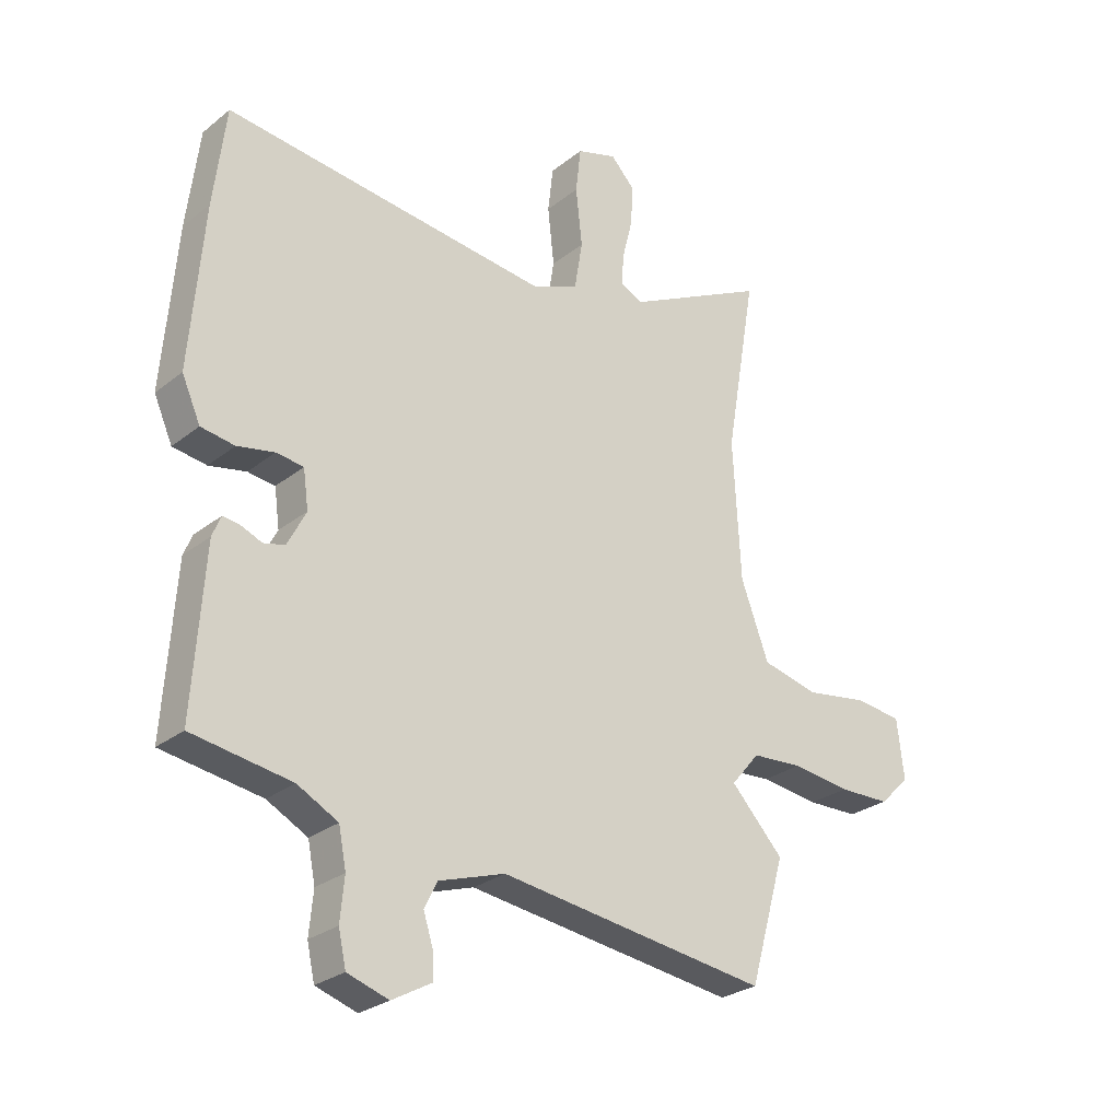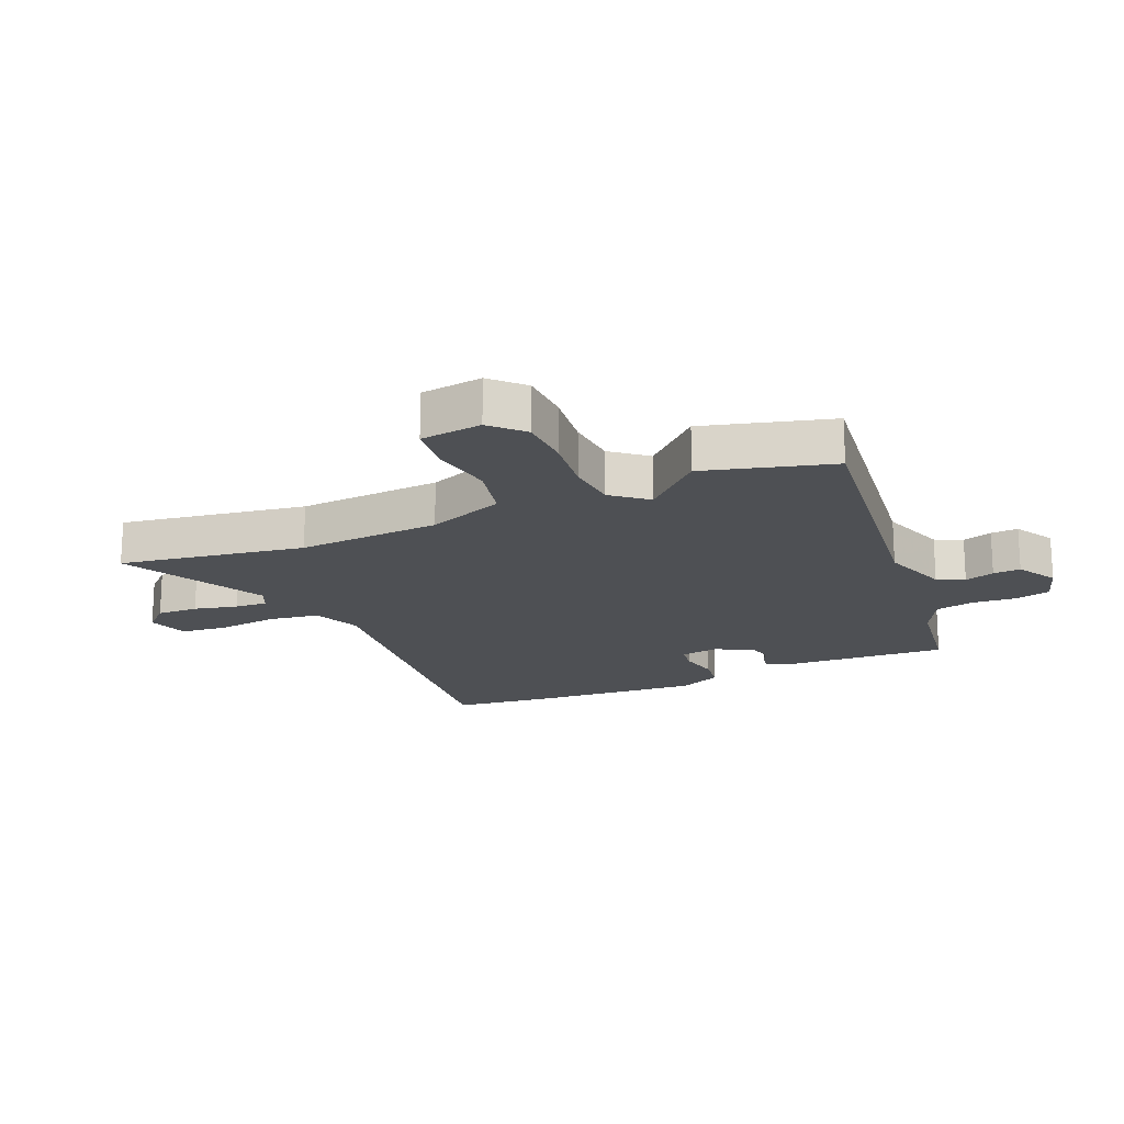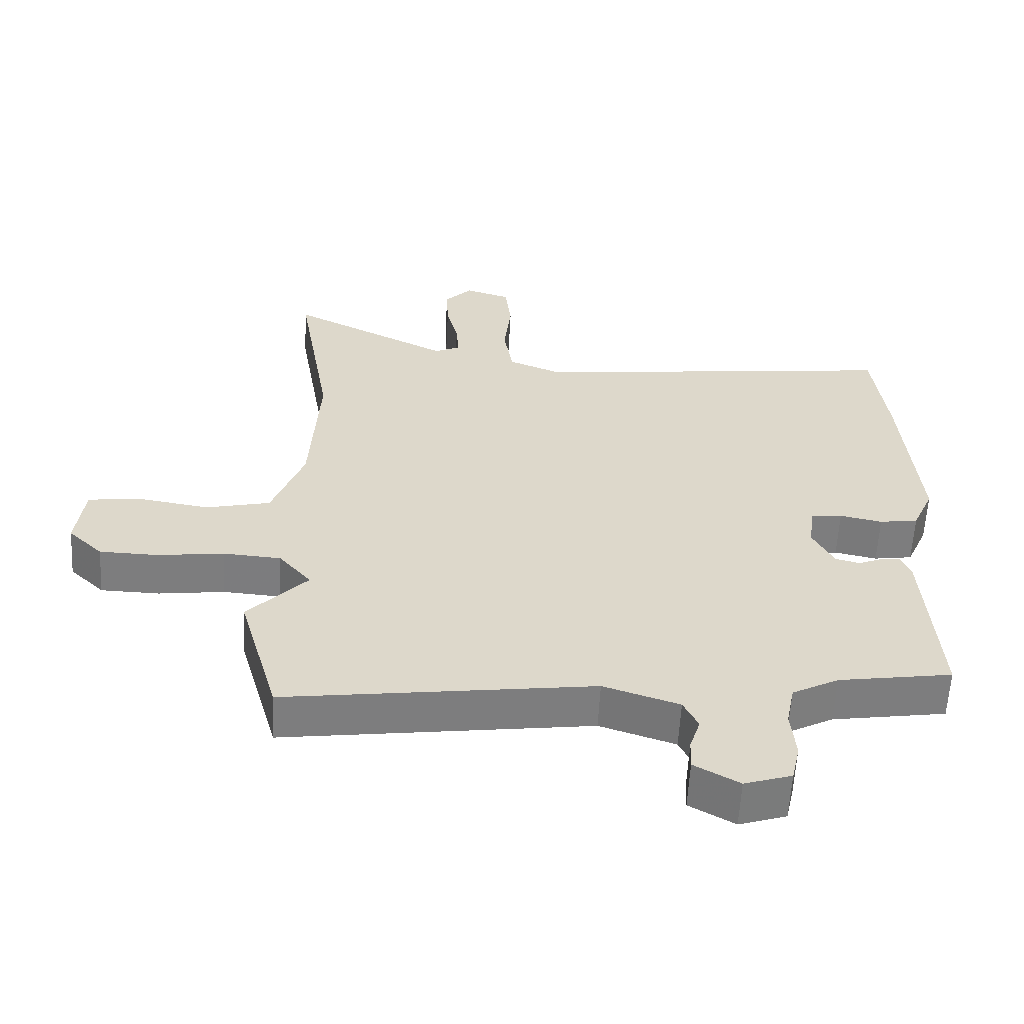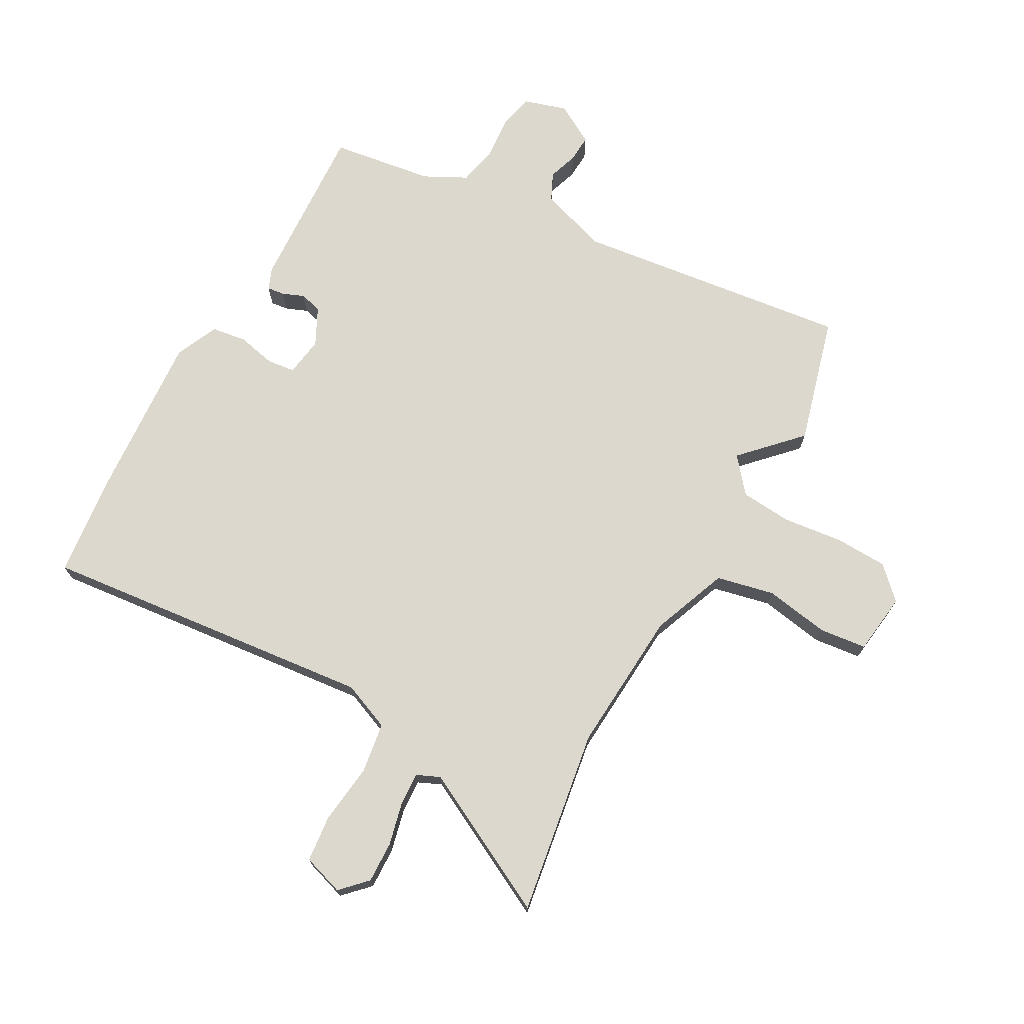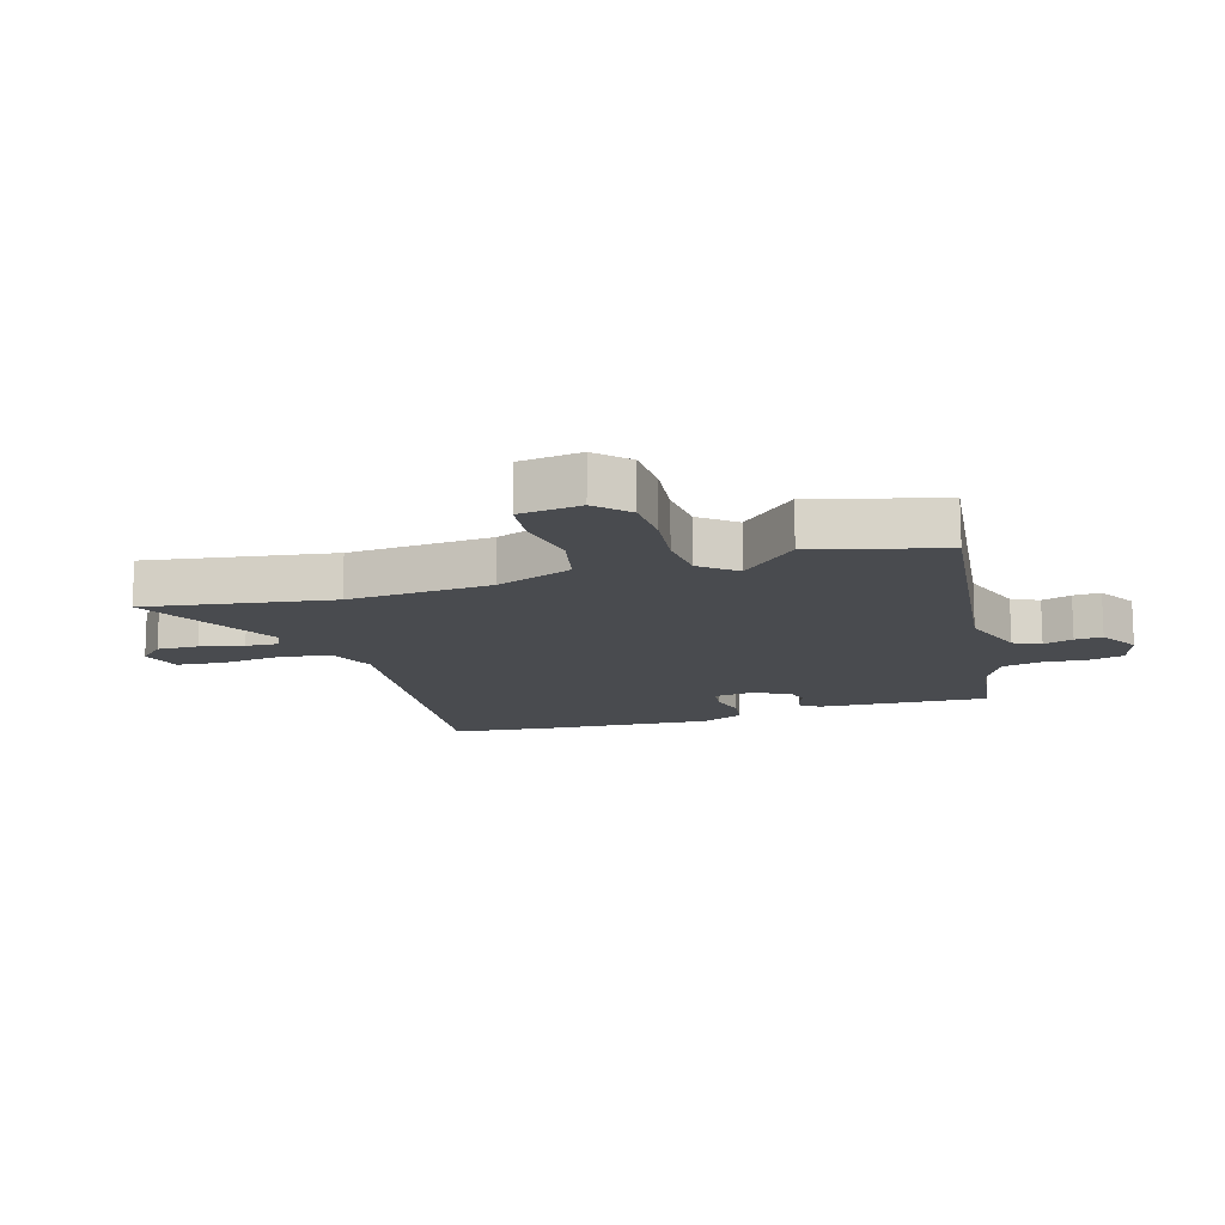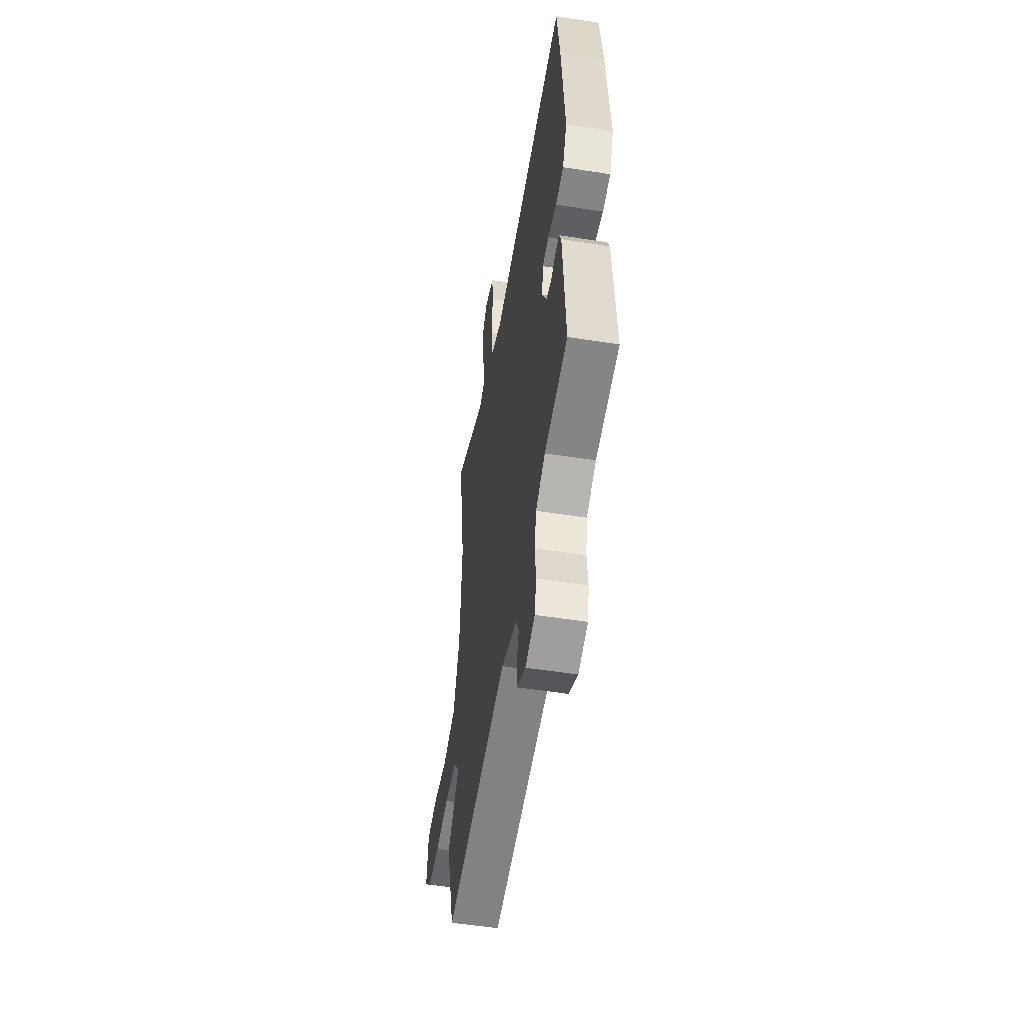
<metadata>
{"format":"obj","ext":"obj","renderer":"f3d","projection":"perspective","resolution":1024,"background":"white","views":[{"elev":-27.1,"azim":-39.6,"up":"+Z"},{"elev":-18.5,"azim":114.0,"up":"+Y"},{"elev":-59.2,"azim":176.9,"up":"+Z"},{"elev":72.2,"azim":29.7,"up":"+Y"},{"elev":-13.8,"azim":107.7,"up":"+Y"},{"elev":-52.9,"azim":-99.6,"up":"+Z"}]}
</metadata>
<code>
v -0.517 0.07 0.36
v -0.496 0.07 0.532
v 0.065 0.07 0.466
v 0.146 0.07 0.498
v 0.16 0.07 0.583
v 0.149 0.07 0.683
v 0.158 0.07 0.762
v 0.227 0.07 0.783
v 0.268 0.07 0.74
v 0.265 0.07 0.671
v 0.247 0.07 0.599
v 0.243 0.07 0.544
v 0.282 0.07 0.526
v 0.525 0.07 0.647
v 0.472 0.07 0.337
v 0.485 0.07 0.097
v 0.533 0.07 -0.032
v 0.63 0.07 -0.055
v 0.738 0.07 -0.038
v 0.817 0.07 -0.048
v 0.829 0.07 -0.151
v 0.777 0.07 -0.201
v 0.689 0.07 -0.203
v 0.589 0.07 -0.19
v 0.502 0.07 -0.196
v 0.453 0.07 -0.254
v 0.543 0.07 -0.35
v 0.482 0.07 -0.563
v 0.019 0.07 -0.5
v -0.095 0.07 -0.537
v -0.117 0.07 -0.582
v -0.101 0.07 -0.632
v -0.099 0.07 -0.678
v -0.167 0.07 -0.716
v -0.238 0.07 -0.693
v -0.251 0.07 -0.634
v -0.244 0.07 -0.561
v -0.257 0.07 -0.495
v -0.327 0.07 -0.458
v -0.498 0.07 -0.431
v -0.479 0.07 -0.149
v -0.464 0.07 -0.113
v -0.435 0.07 -0.117
v -0.399 0.07 -0.132
v -0.362 0.07 -0.123
v -0.33 0.07 -0.061
v -0.339 0.07 0.005
v -0.386 0.07 0.011
v -0.45 0.07 -0.002
v -0.508 0.07 0.007
v -0.54 0.07 0.079
v -0.517 0 0.36
v -0.496 0 0.532
v 0.065 0 0.466
v 0.146 0 0.498
v 0.16 0 0.583
v 0.149 0 0.683
v 0.158 0 0.762
v 0.227 0 0.783
v 0.268 0 0.74
v 0.265 0 0.671
v 0.247 0 0.599
v 0.243 0 0.544
v 0.282 0 0.526
v 0.525 0 0.647
v 0.472 0 0.337
v 0.485 0 0.097
v 0.533 0 -0.032
v 0.63 0 -0.055
v 0.738 0 -0.038
v 0.817 0 -0.048
v 0.829 0 -0.151
v 0.777 0 -0.201
v 0.689 0 -0.203
v 0.589 0 -0.19
v 0.502 0 -0.196
v 0.453 0 -0.254
v 0.543 0 -0.35
v 0.482 0 -0.563
v 0.019 0 -0.5
v -0.095 0 -0.537
v -0.117 0 -0.582
v -0.101 0 -0.632
v -0.099 0 -0.678
v -0.167 0 -0.716
v -0.238 0 -0.693
v -0.251 0 -0.634
v -0.244 0 -0.561
v -0.257 0 -0.495
v -0.327 0 -0.458
v -0.498 0 -0.431
v -0.479 0 -0.149
v -0.464 0 -0.113
v -0.435 0 -0.117
v -0.399 0 -0.132
v -0.362 0 -0.123
v -0.33 0 -0.061
v -0.339 0 0.005
v -0.386 0 0.011
v -0.45 0 -0.002
v -0.508 0 0.007
v -0.54 0 0.079
f 48 49 50 51
f 47 48 51 1
f 41 42 43 44
f 39 40 41 44
f 38 39 44 45
f 34 35 36 37
f 34 37 38
f 31 32 33 34
f 31 34 38 45
f 26 27 28 29
f 25 26 29 30
f 21 22 23 24
f 21 24 25
f 18 19 20 21
f 17 18 21 25
f 16 17 25 30
f 13 14 15
f 12 13 15 16
f 8 9 10 11
f 8 11 12
f 5 6 7 8
f 4 5 8 12
f 47 1 2 3
f 46 47 3 4
f 30 31 45 46
f 16 30 46
f 4 12 16 46
f 102 101 100 99
f 52 102 99 98
f 95 94 93 92
f 95 92 91 90
f 96 95 90 89
f 88 87 86 85
f 89 88 85
f 85 84 83 82
f 96 89 85 82
f 80 79 78 77
f 81 80 77 76
f 75 74 73 72
f 76 75 72
f 72 71 70 69
f 76 72 69 68
f 81 76 68 67
f 66 65 64
f 67 66 64 63
f 62 61 60 59
f 63 62 59
f 59 58 57 56
f 63 59 56 55
f 54 53 52 98
f 55 54 98 97
f 97 96 82 81
f 97 81 67
f 97 67 63 55
f 1 52 53 2
f 2 53 54 3
f 3 54 55 4
f 4 55 56 5
f 5 56 57 6
f 6 57 58 7
f 7 58 59 8
f 8 59 60 9
f 9 60 61 10
f 10 61 62 11
f 11 62 63 12
f 12 63 64 13
f 13 64 65 14
f 14 65 66 15
f 15 66 67 16
f 16 67 68 17
f 17 68 69 18
f 18 69 70 19
f 19 70 71 20
f 20 71 72 21
f 21 72 73 22
f 22 73 74 23
f 23 74 75 24
f 24 75 76 25
f 25 76 77 26
f 26 77 78 27
f 27 78 79 28
f 28 79 80 29
f 29 80 81 30
f 30 81 82 31
f 31 82 83 32
f 32 83 84 33
f 33 84 85 34
f 34 85 86 35
f 35 86 87 36
f 36 87 88 37
f 37 88 89 38
f 38 89 90 39
f 39 90 91 40
f 40 91 92 41
f 41 92 93 42
f 42 93 94 43
f 43 94 95 44
f 44 95 96 45
f 45 96 97 46
f 46 97 98 47
f 47 98 99 48
f 48 99 100 49
f 49 100 101 50
f 50 101 102 51
f 51 102 52 1

</code>
